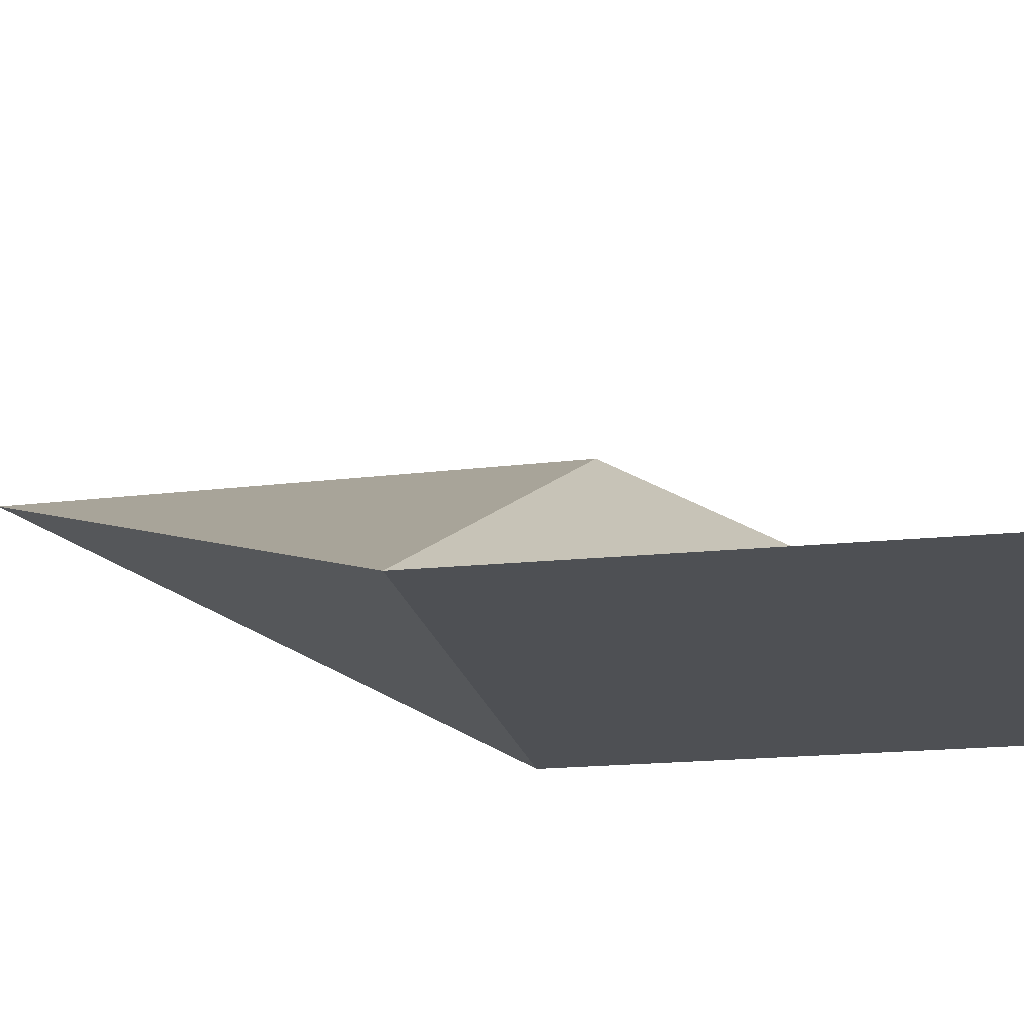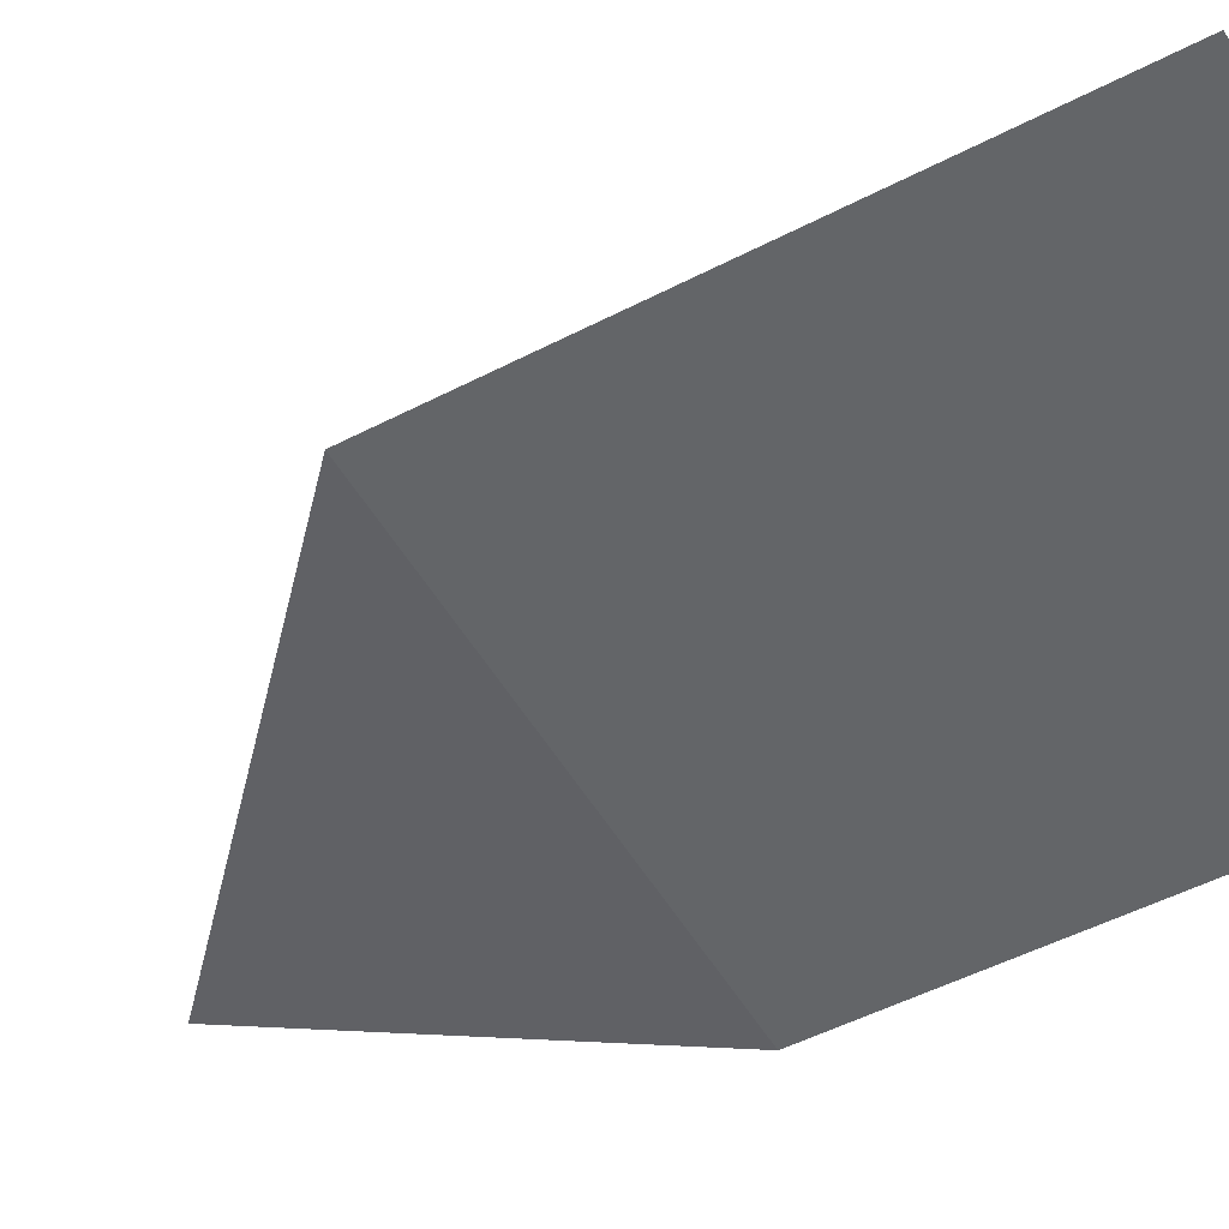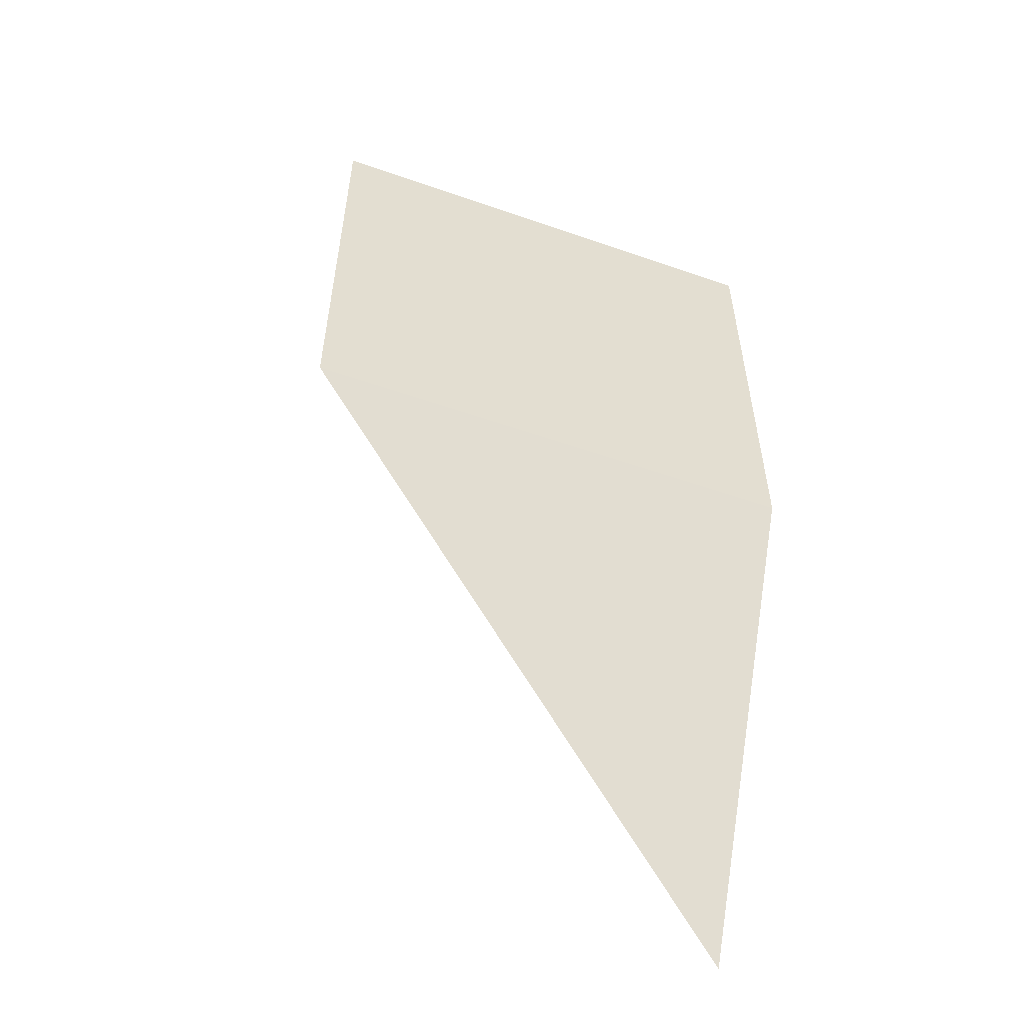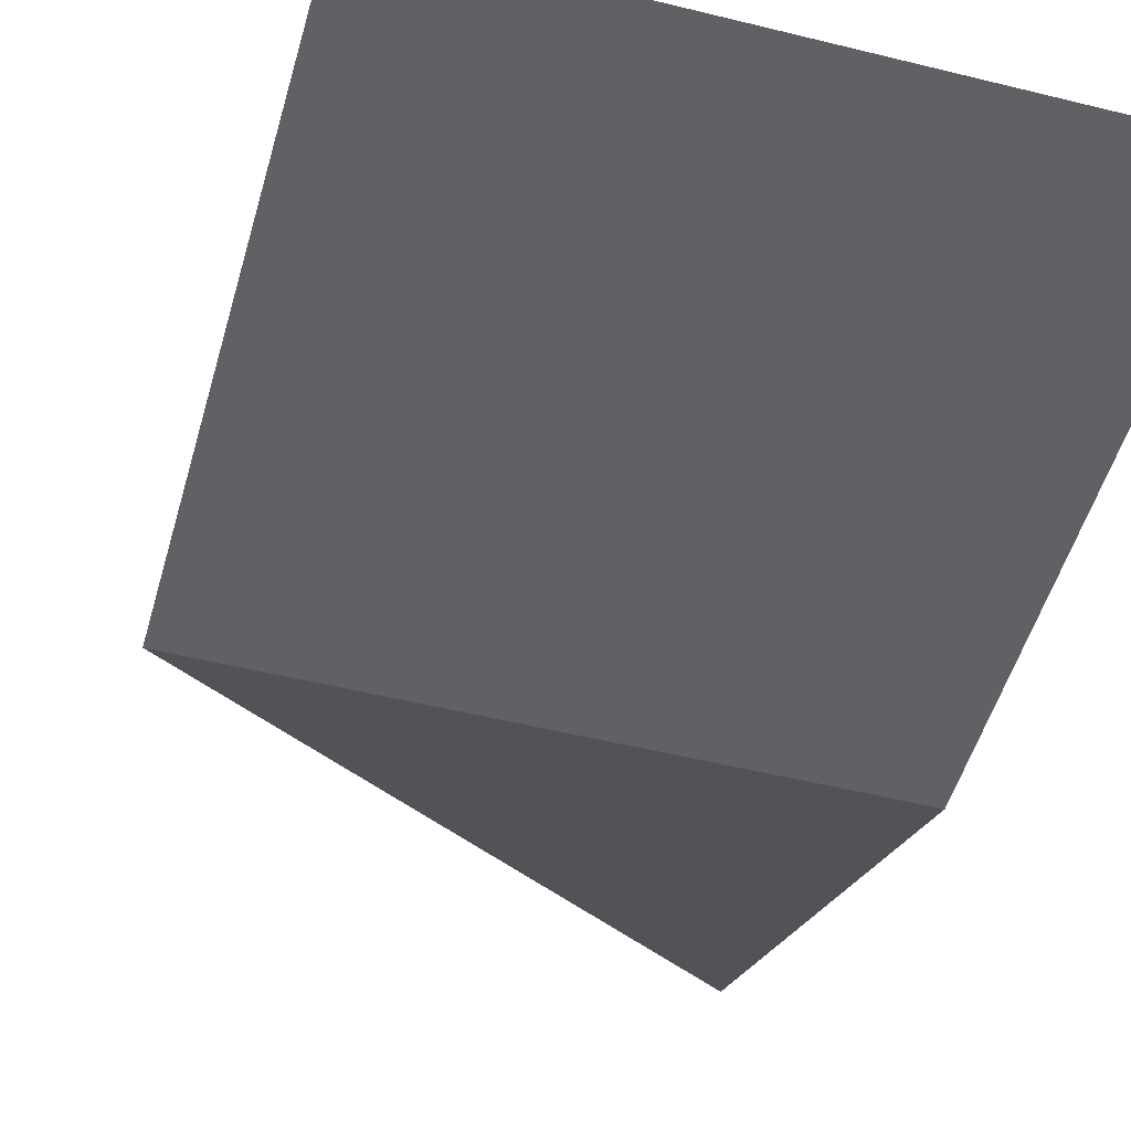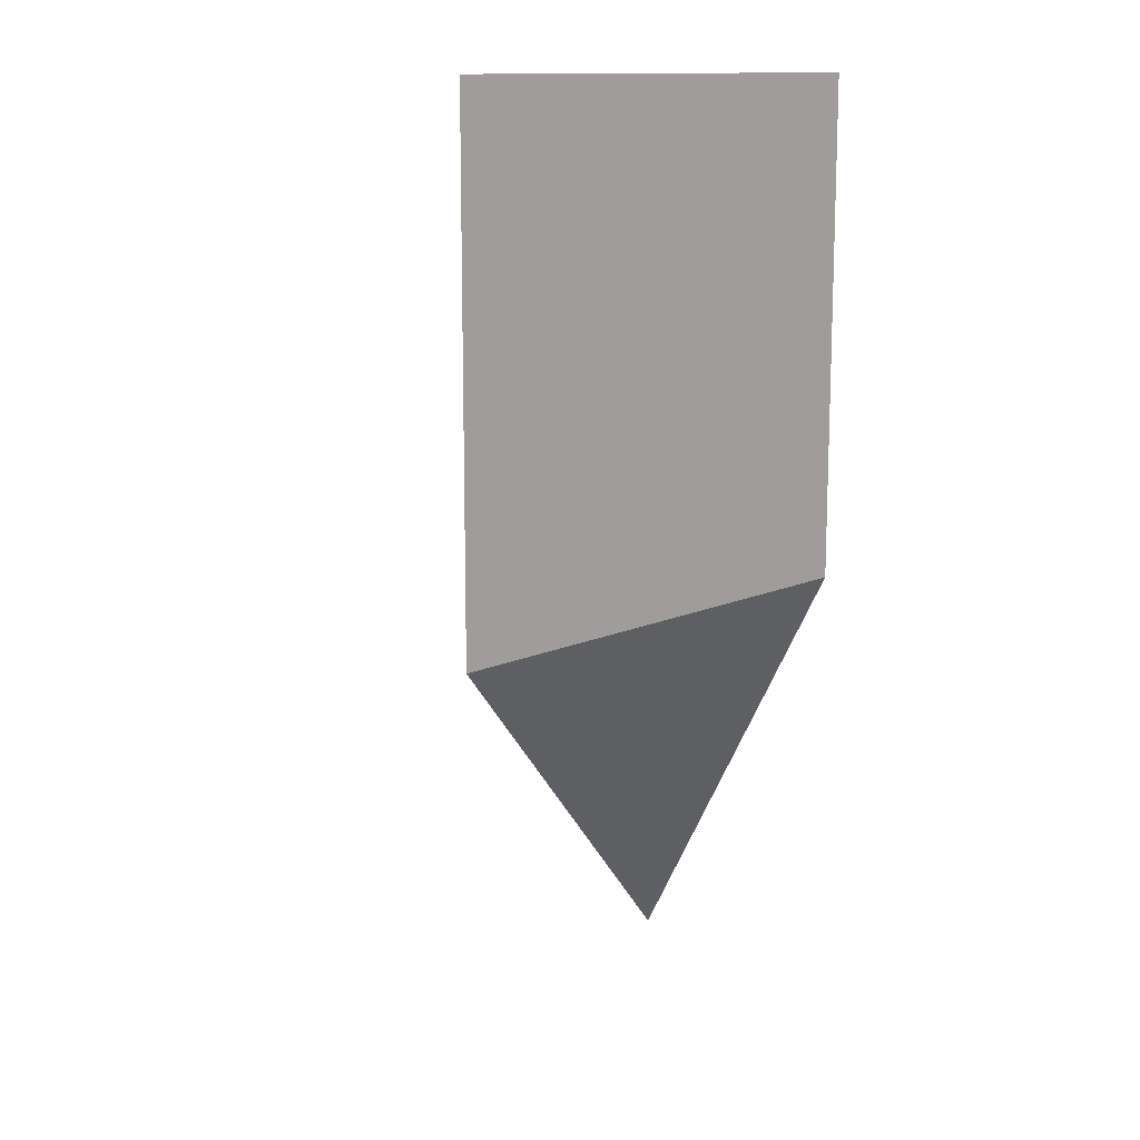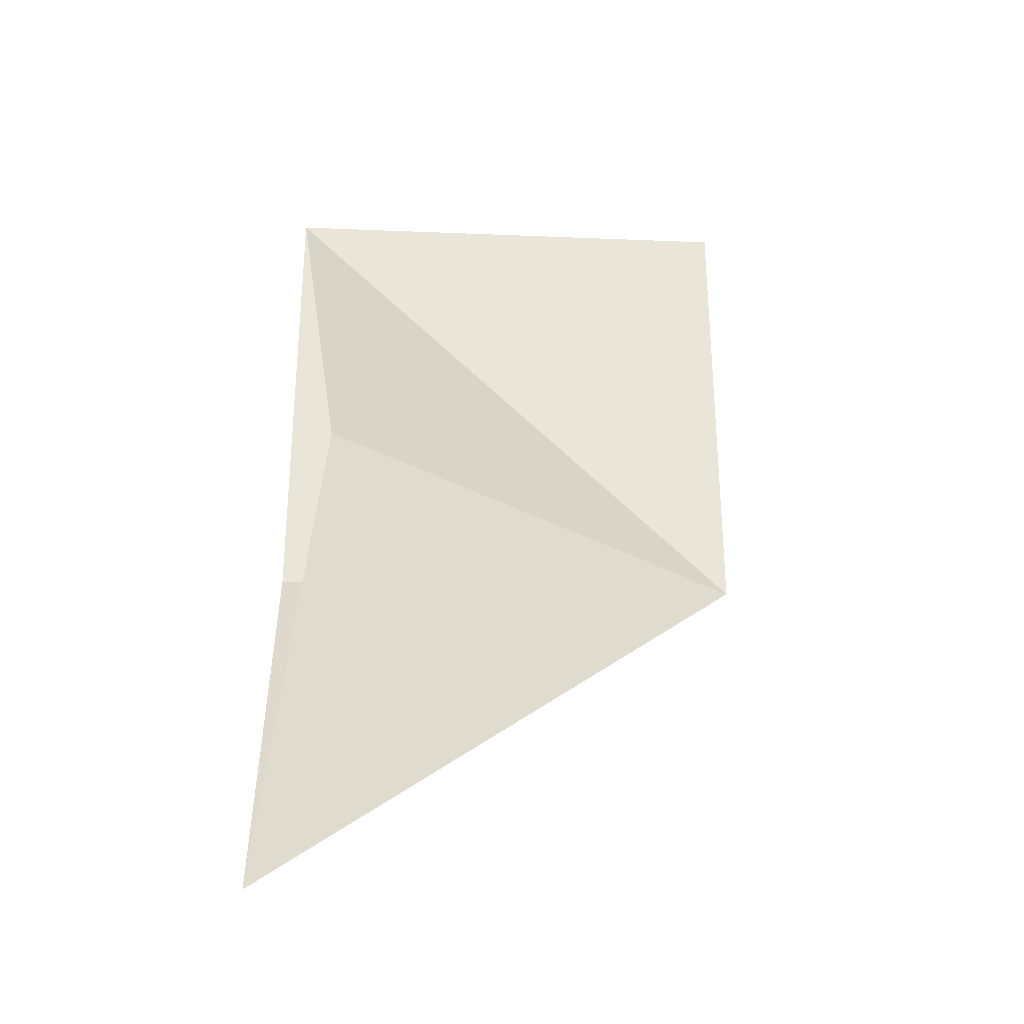
<metadata>
{"format":"obj","ext":"obj","renderer":"f3d","projection":"perspective","resolution":1024,"background":"white","views":[{"elev":-18.8,"azim":101.1,"up":"+Z"},{"elev":-51.4,"azim":119.3,"up":"+Z"},{"elev":-55.5,"azim":159.9,"up":"+Y"},{"elev":-49.7,"azim":164.6,"up":"+Z"},{"elev":13.1,"azim":134.1,"up":"+Y"},{"elev":-30.1,"azim":-3.4,"up":"+Y"}]}
</metadata>
<code>
v 3.02e-16 2 1.732e-16
v -1.421e-16 -6.661e-16 -1.489e-32
v -2 2 3.464e-16
v -2 1.599e-16 -1.732e-16
v -1.421e-16 3.59e-16 4.009e-33
v -3.413e-16 2 -7.174e-17
v -2 2 -2.449e-16
v -2 2 2.469e-32
v -1.421e-16 -2.842e-16 -1.231e-32
v -2 1.599e-16 -1.732e-16
v -2 -5.684e-16 0
v 0 -1.421e-16 0
v -2 2 0
v -2.536e-16 -3.503e-16 -8.601e-17
v -2 -4.755e-16 2.278e-16
v -2 -1.759 0.9511
v -1.699e-16 -6.792e-16 -5.163e-17
v -2 -1.759 0.9511
v -1.773 0.227 0.8972
v -1.421e-16 -6.661e-16 -1.233e-32
v -1.773 0.227 0.8972
v -2 2 4.914e-16
f 1 2 3
f 4 5 6 7
f 8 9 10
f 11 12 13
f 14 15 16
f 17 18 19
f 20 21 22

</code>
